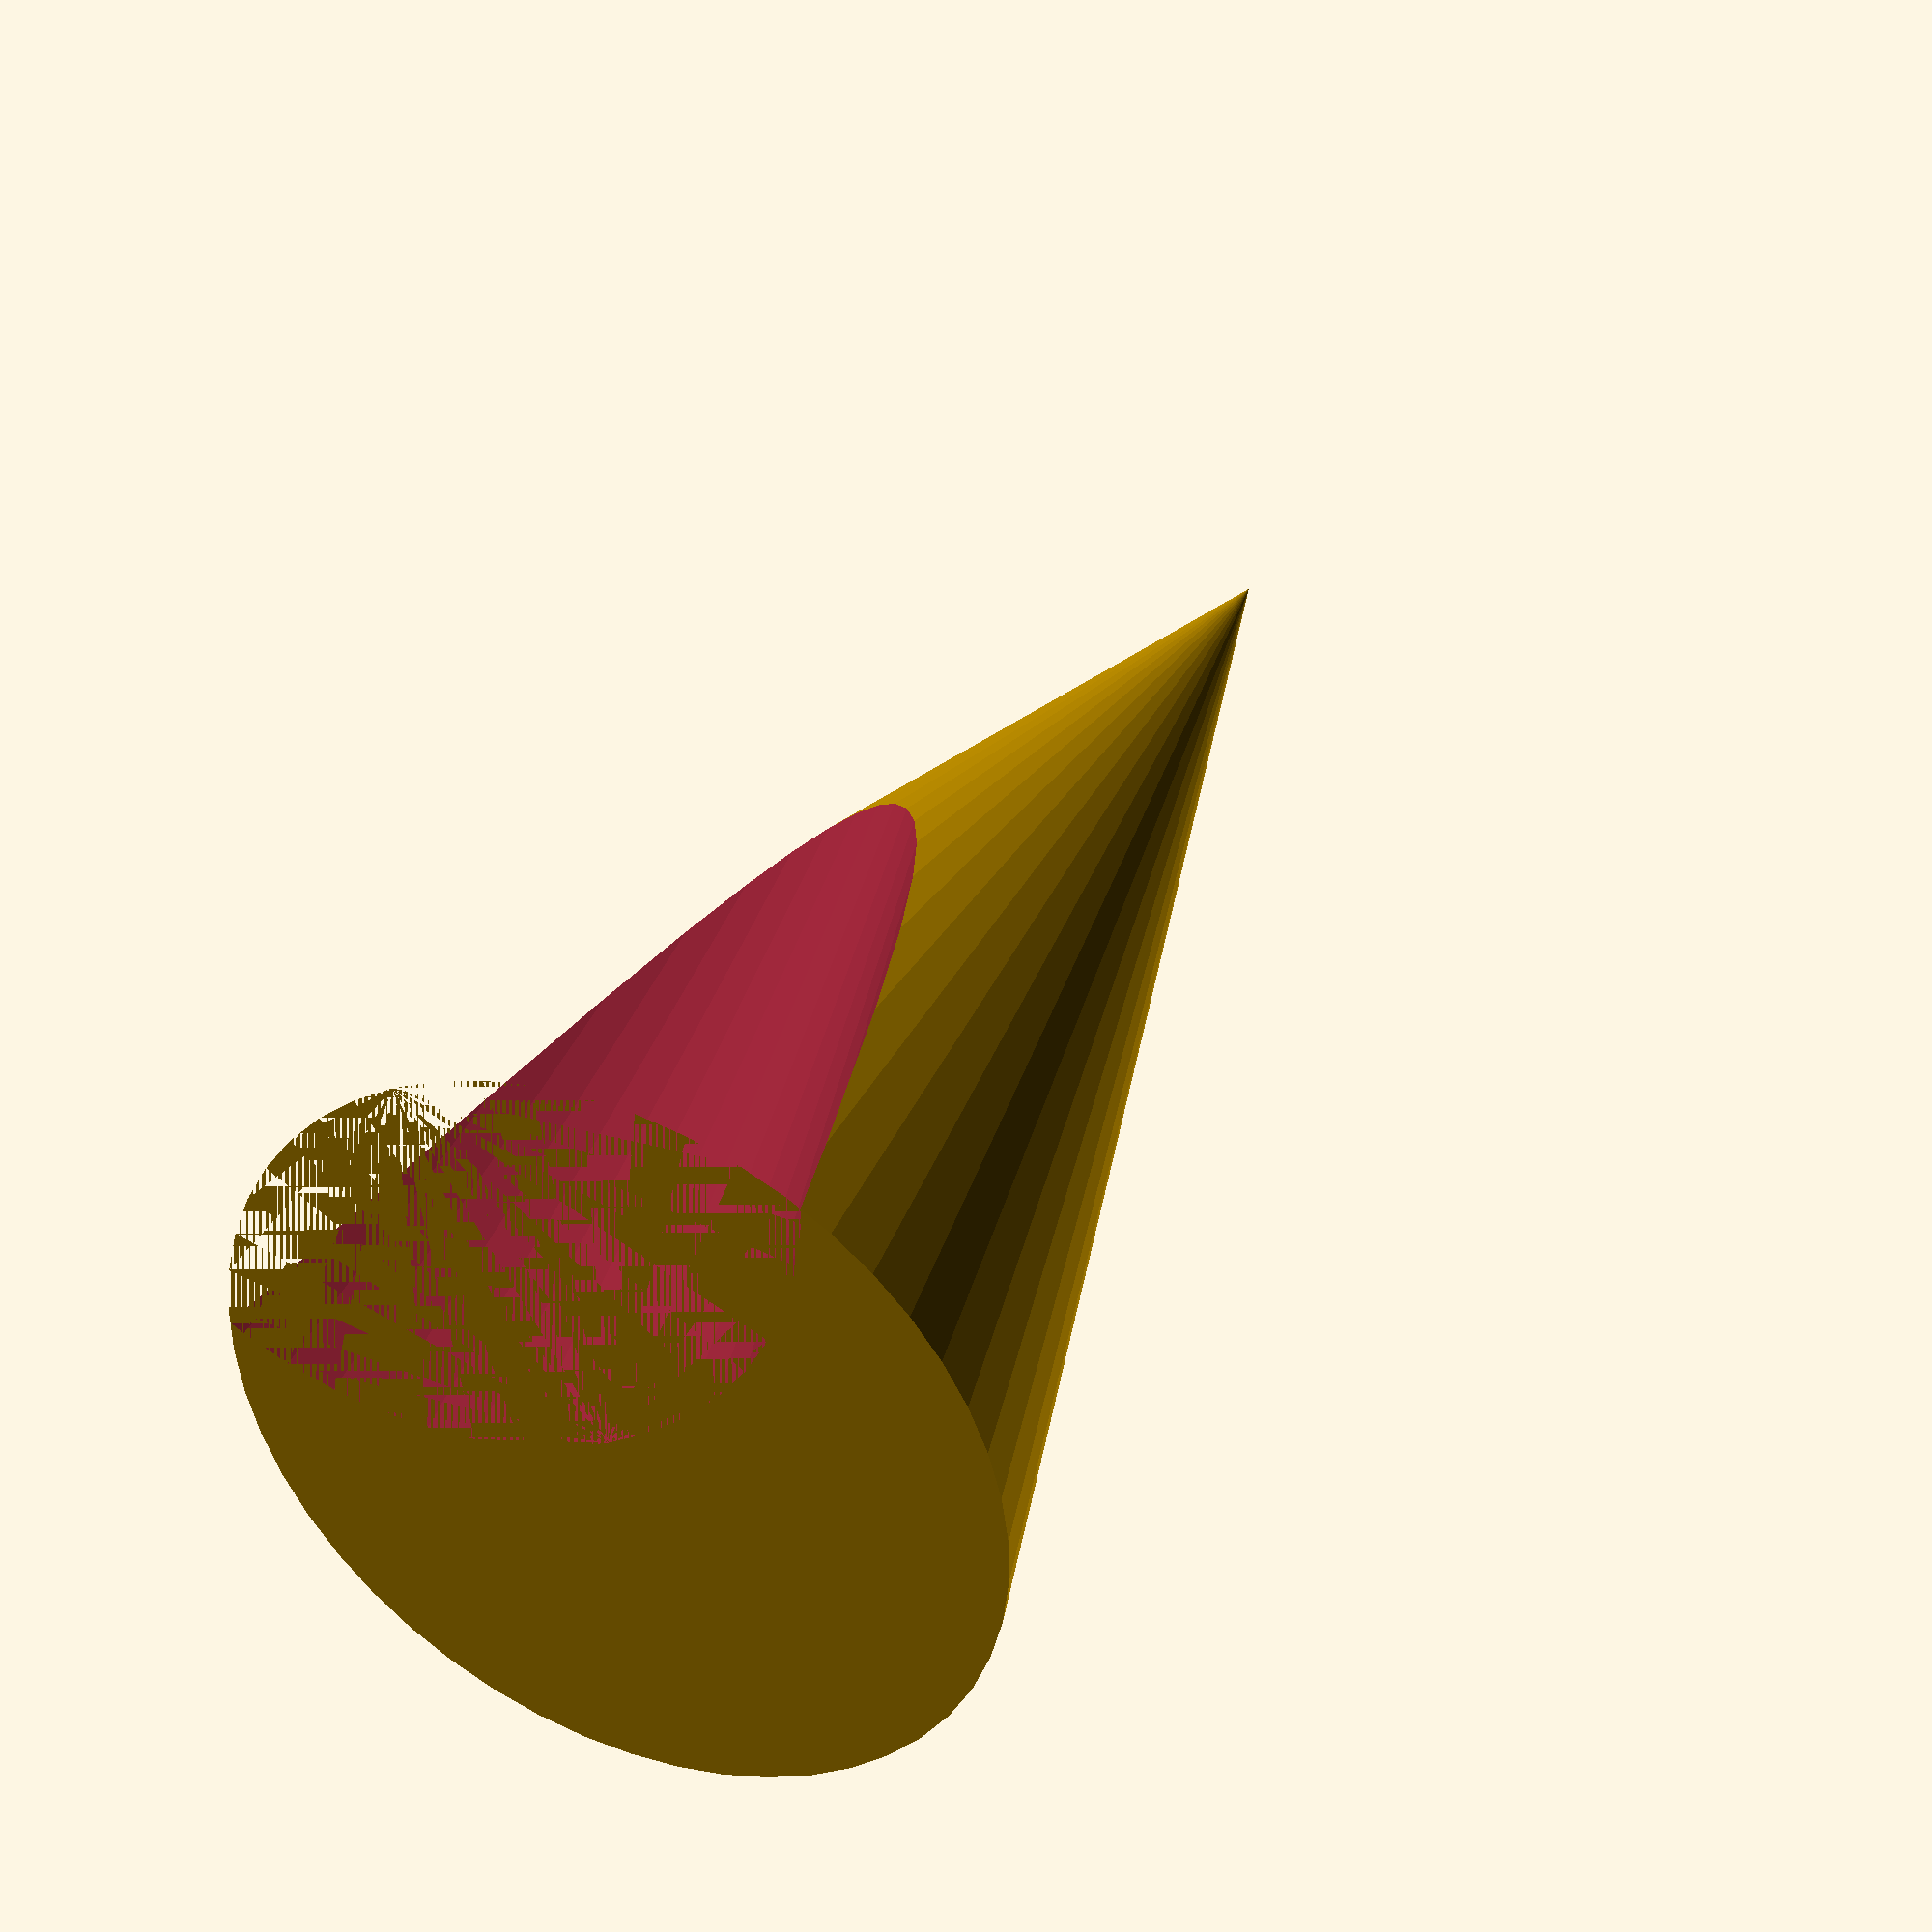
<openscad>
$fn=50;
rotate([0, 0, -90]) difference() {
    cylinder(h=20, r1=5, r2=0);
    translate([5, 0, 0]) cylinder(h=20, r1=5, r2=0);
}
</openscad>
<views>
elev=323.4 azim=209.5 roll=204.1 proj=p view=wireframe
</views>
